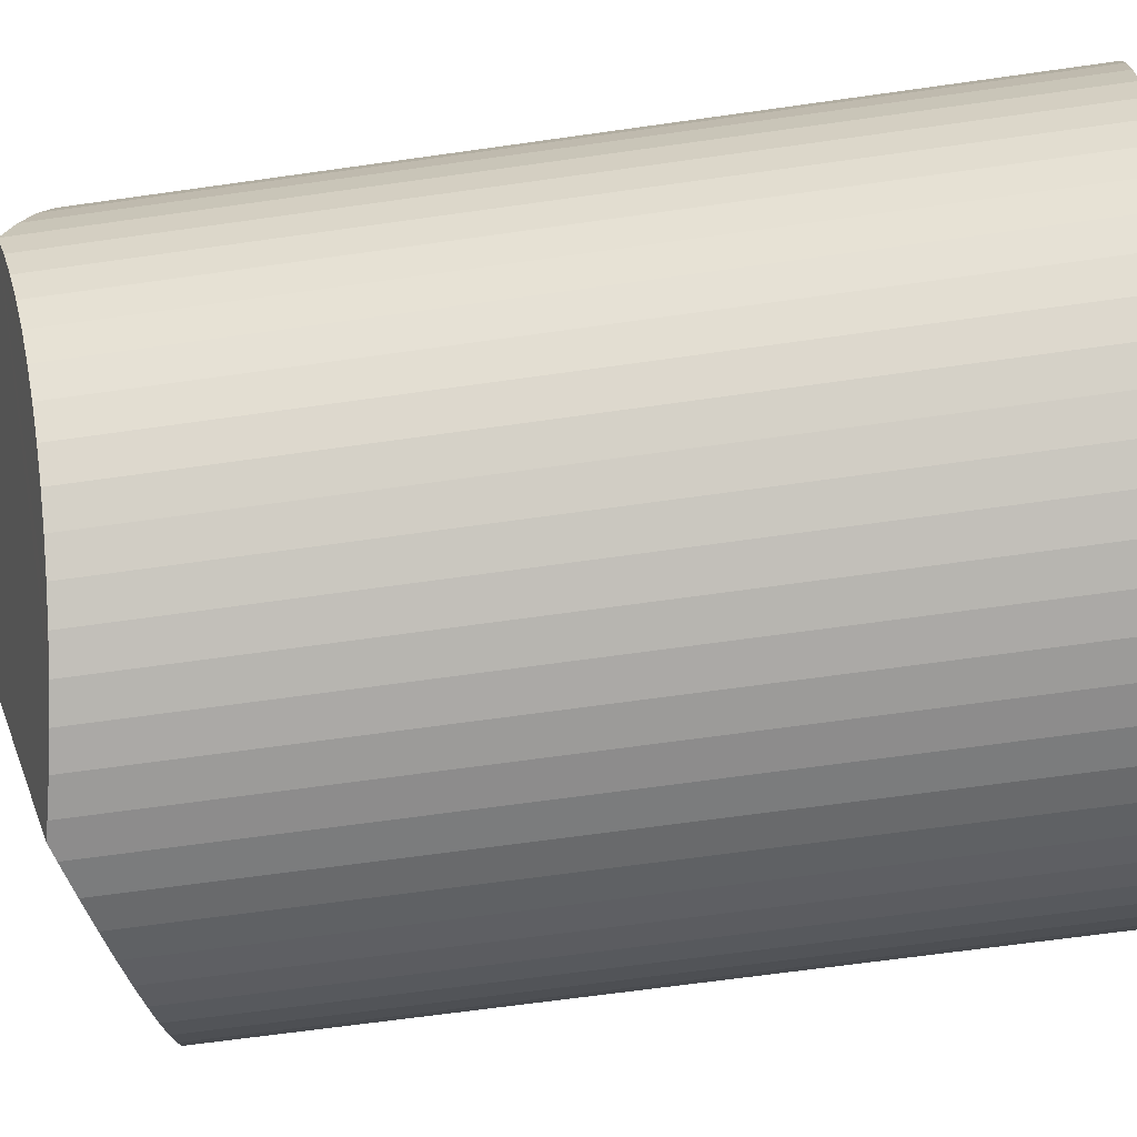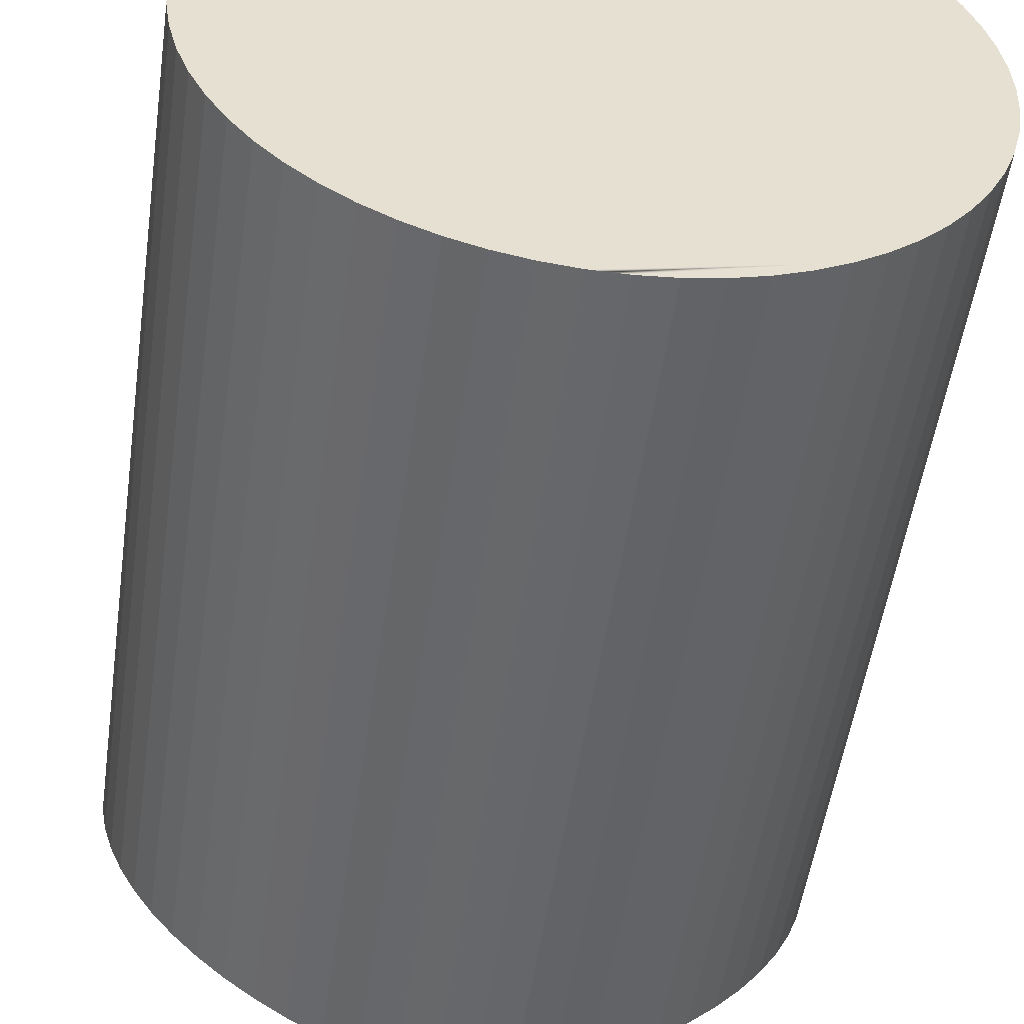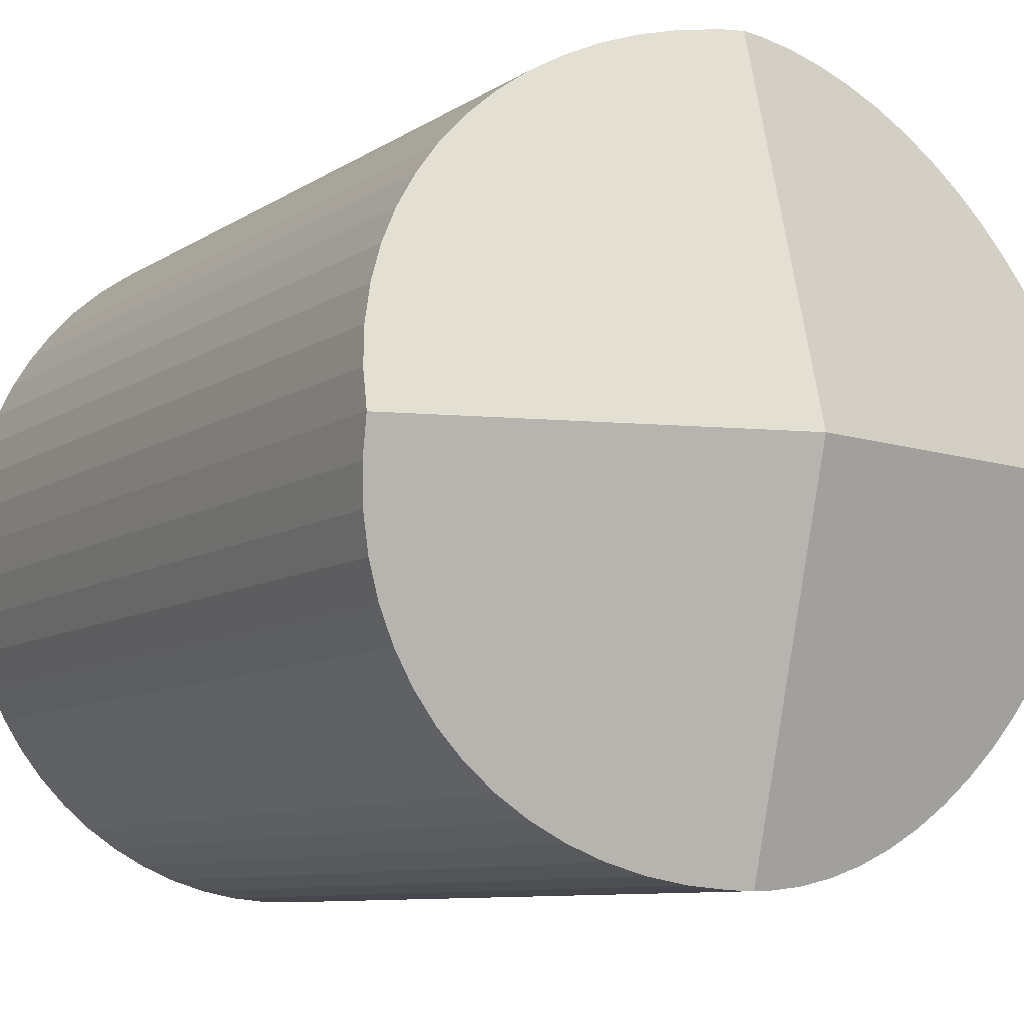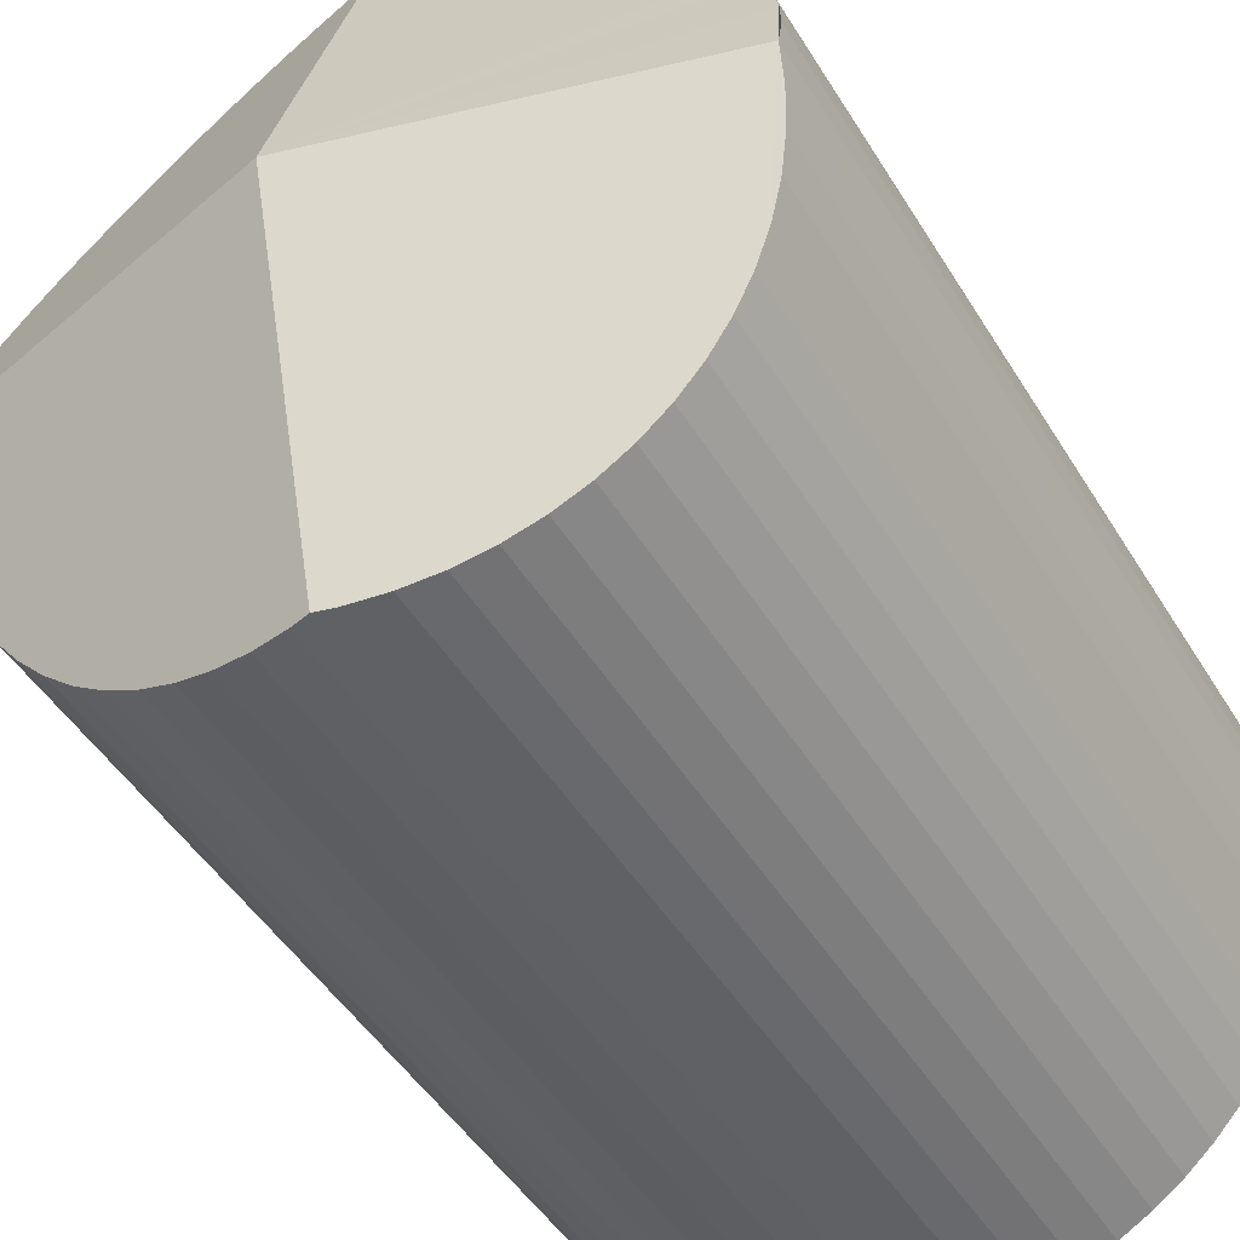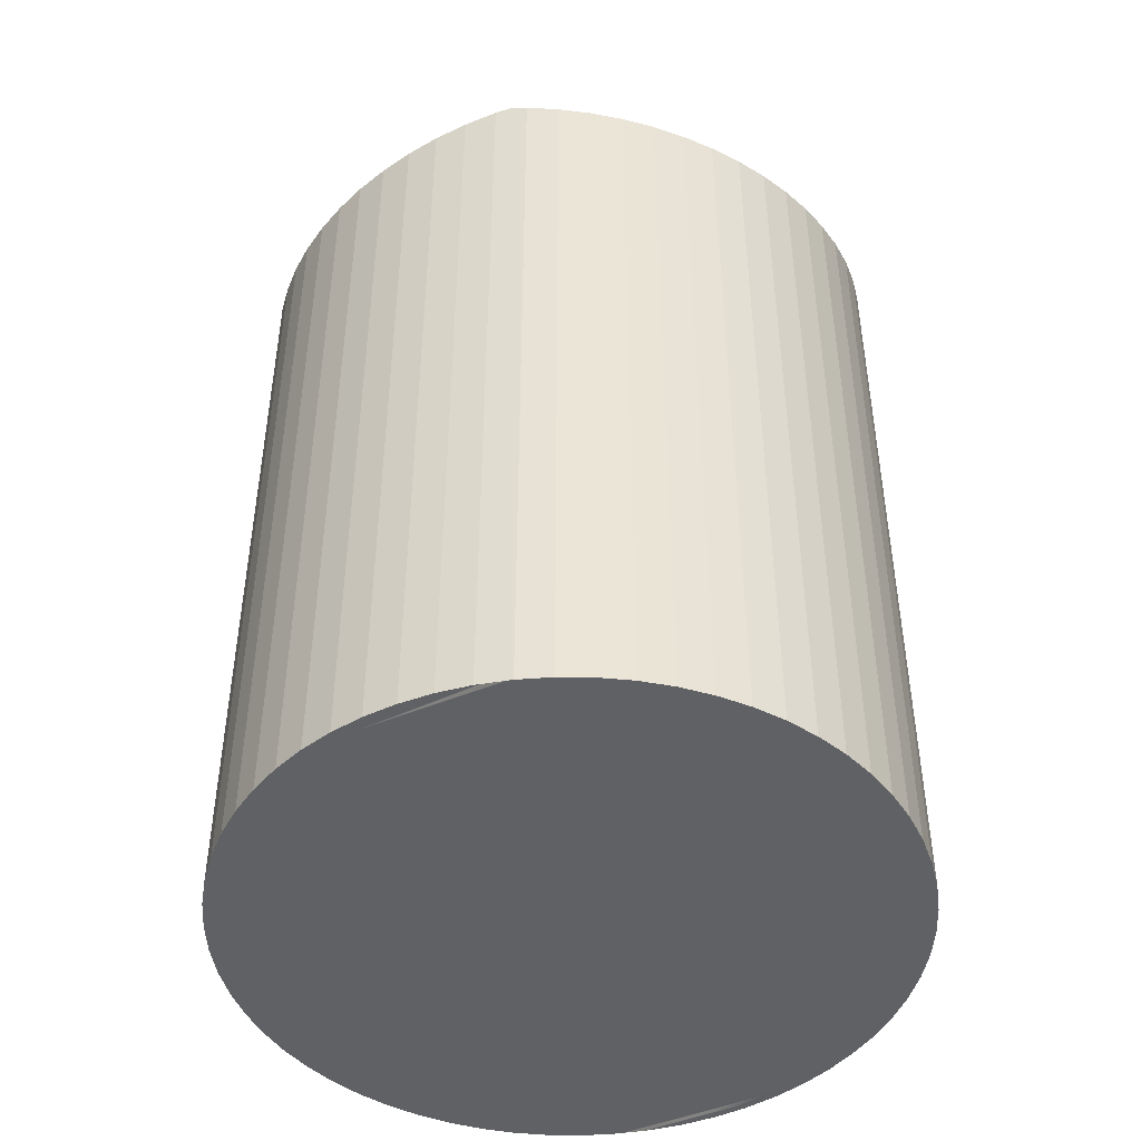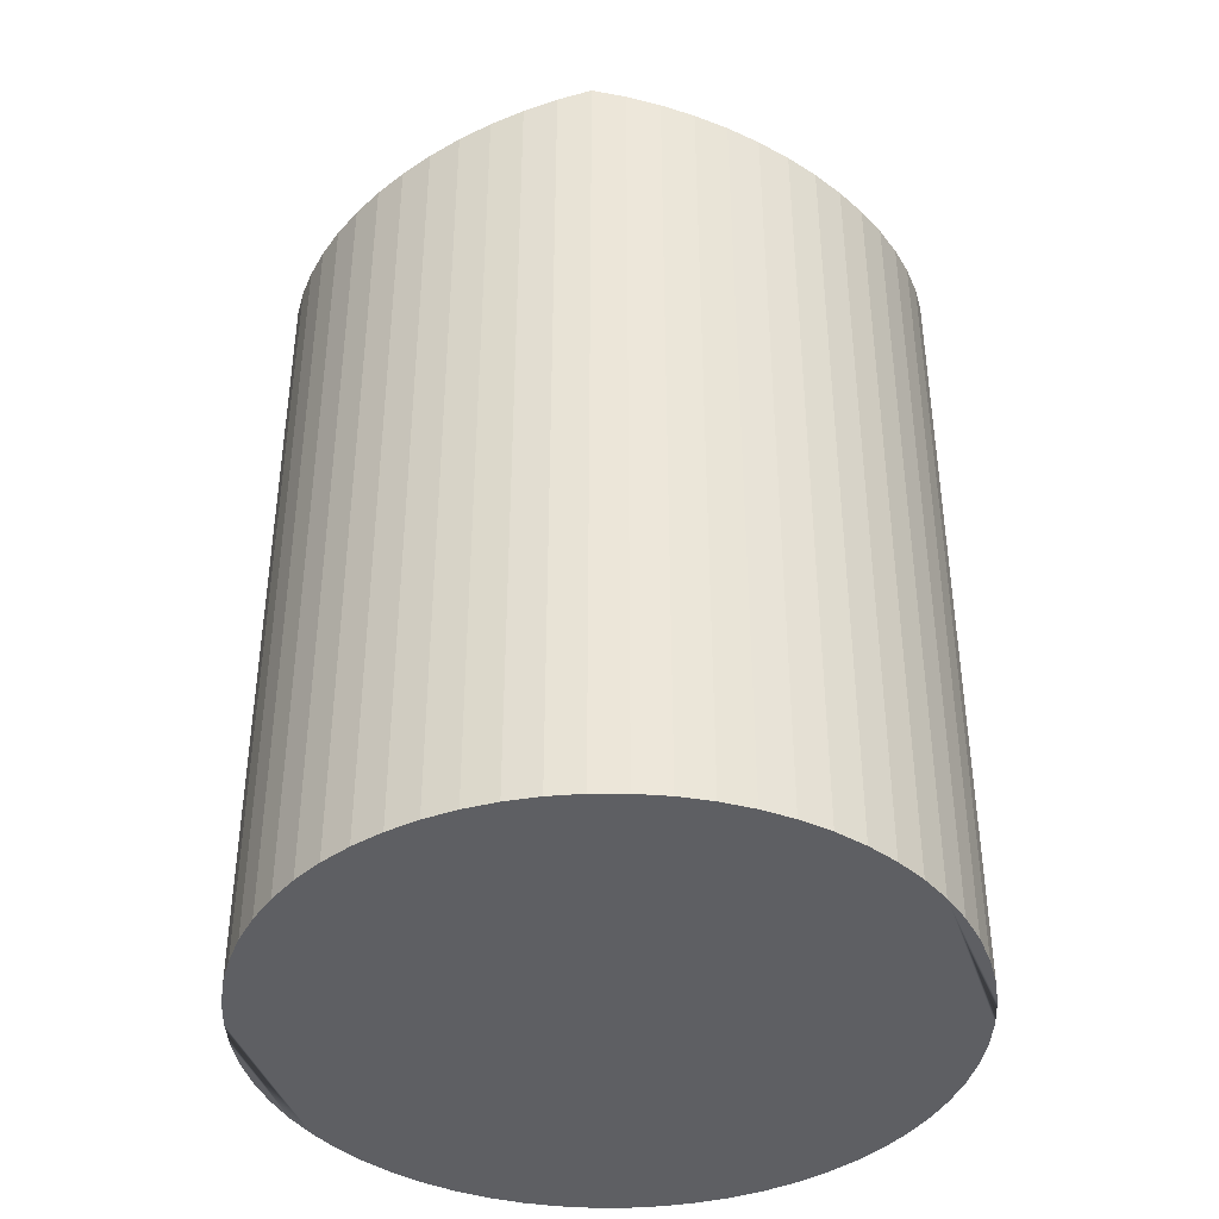
<metadata>
{"format":"obj","ext":"obj","renderer":"f3d","projection":"perspective","resolution":1024,"background":"white","views":[{"elev":-64.3,"azim":-81.8,"up":"+Z"},{"elev":-52.2,"azim":-8.1,"up":"+Z"},{"elev":-8.2,"azim":150.7,"up":"+Z"},{"elev":-46.5,"azim":-150.3,"up":"+Z"},{"elev":-46.1,"azim":-169.1,"up":"+Y"},{"elev":-40.6,"azim":93.0,"up":"+Y"}]}
</metadata>
<code>
v  5.147 12.31 4.892
v  4.899 13.86 8.487e-16
v  4.899 12.37 4.892
v  5.641 12.19 4.842
v  6.127 12.1 4.742
v  6.6 12.02 4.594
v  7.056 11.96 4.398
v  9.798 12.58 7.704e-16
v  7.49 11.92 4.157
v  7.897 11.9 3.874
v  8.274 11.9 3.55
v  8.616 11.92 3.191
v  8.919 11.96 2.798
v  9.182 12.02 2.377
v  9.401 12.1 1.932
v  9.573 12.2 1.467
v  9.697 12.31 0.986
v  9.772 12.44 0.496
v  5.147 12.31 -4.892
v  4.899 12.37 -4.892
v  5.641 12.19 -4.842
v  6.127 12.1 -4.742
v  6.6 12.02 -4.594
v  7.056 11.96 -4.398
v  7.49 11.92 -4.157
v  7.897 11.9 -3.874
v  8.274 11.9 -3.55
v  8.616 11.92 -3.191
v  8.92 11.96 -2.798
v  9.182 12.02 -2.377
v  9.401 12.1 -1.932
v  9.573 12.2 -1.467
v  9.697 12.31 -0.986
v  9.772 12.44 -0.496
v  4.651 12.31 -4.892
v  4.157 12.19 -4.842
v  3.671 12.1 -4.742
v  3.198 12.02 -4.594
v  0 12.58 7.704e-16
v  2.742 11.96 -4.398
v  2.308 11.92 -4.157
v  1.901 11.9 -3.874
v  1.524 11.9 -3.55
v  1.182 11.92 -3.191
v  0.878 11.96 -2.798
v  0.616 12.02 -2.377
v  0.397 12.1 -1.932
v  0.225 12.2 -1.467
v  0.101 12.31 -0.986
v  0.026 12.44 -0.496
v  0.101 12.31 0.986
v  0.225 12.2 1.466
v  0.397 12.1 1.932
v  0.616 12.02 2.377
v  0.878 11.96 2.798
v  1.182 11.92 3.191
v  1.524 11.9 3.55
v  1.901 11.9 3.874
v  2.308 11.92 4.157
v  2.742 11.96 4.398
v  3.198 12.02 4.594
v  3.671 12.1 4.742
v  4.157 12.19 4.842
v  4.651 12.31 4.892
v  5.147 2.995e-16 -4.892
v  4.651 2.995e-16 -4.892
v  4.899 2.995e-16 -4.892
v  4.157 2.965e-16 -4.842
v  3.671 2.904e-16 -4.742
v  3.198 2.813e-16 -4.594
v  5.641 2.965e-16 -4.842
v  6.127 2.904e-16 -4.742
v  6.6 2.813e-16 -4.594
v  2.742 2.693e-16 -4.398
v  2.308 2.545e-16 -4.157
v  1.901 2.372e-16 -3.874
v  1.524 2.174e-16 -3.55
v  1.182 1.954e-16 -3.191
v  0.878 1.713e-16 -2.798
v  0.616 1.455e-16 -2.377
v  0.397 1.183e-16 -1.932
v  0.225 8.983e-17 -1.467
v  0.101 6.038e-17 -0.986
v  0.026 3.037e-17 -0.496
v  0 0 0
v  0.026 12.44 0.495
v  0.026 -3.031e-17 0.495
v  0.101 -6.038e-17 0.986
v  0.225 -8.977e-17 1.466
v  0.397 -1.183e-16 1.932
v  0.616 -1.455e-16 2.377
v  0.878 -1.713e-16 2.798
v  1.182 -1.954e-16 3.191
v  1.524 -2.174e-16 3.55
v  1.901 -2.372e-16 3.874
v  2.308 -2.545e-16 4.157
v  2.742 -2.693e-16 4.398
v  3.198 -2.813e-16 4.594
v  3.671 -2.904e-16 4.742
v  4.157 -2.965e-16 4.842
v  4.651 -2.995e-16 4.892
v  5.147 -2.995e-16 4.892
v  4.899 -2.995e-16 4.892
v  5.641 -2.965e-16 4.842
v  6.127 -2.904e-16 4.742
v  6.6 -2.813e-16 4.594
v  7.056 -2.693e-16 4.398
v  7.49 -2.545e-16 4.157
v  7.897 -2.372e-16 3.874
v  8.274 -2.174e-16 3.55
v  8.616 -1.954e-16 3.191
v  8.919 -1.713e-16 2.798
v  9.182 -1.455e-16 2.377
v  9.401 -1.183e-16 1.932
v  9.573 -8.983e-17 1.467
v  9.697 -6.038e-17 0.986
v  9.772 -3.037e-17 0.496
v  9.798 0 0
v  9.772 3.037e-17 -0.496
v  9.697 6.038e-17 -0.986
v  9.573 8.983e-17 -1.467
v  9.401 1.183e-16 -1.932
v  9.182 1.455e-16 -2.377
v  8.92 1.713e-16 -2.798
v  8.616 1.954e-16 -3.191
v  8.274 2.174e-16 -3.55
v  7.897 2.372e-16 -3.874
v  7.49 2.545e-16 -4.157
v  7.056 2.693e-16 -4.398
g defaultobject
f 1 2 3
f 2 1 4
f 2 4 5
f 2 5 6
f 2 6 7
f 2 7 8
f 8 7 9
f 8 9 10
f 8 10 11
f 8 11 12
f 8 12 13
f 8 13 14
f 8 14 15
f 8 15 16
f 8 16 17
f 8 17 18
f 2 19 20
f 19 2 21
f 21 2 22
f 22 2 23
f 23 2 24
f 24 2 25
f 25 2 26
f 26 2 27
f 27 2 28
f 28 2 29
f 29 2 8
f 29 8 30
f 30 8 31
f 31 8 32
f 32 8 33
f 33 8 34
f 35 2 20
f 2 35 36
f 2 36 37
f 2 37 38
f 2 38 39
f 39 38 40
f 39 40 41
f 39 41 42
f 39 42 43
f 39 43 44
f 39 44 45
f 39 45 46
f 39 46 47
f 39 47 48
f 39 48 49
f 39 49 50
f 51 2 39
f 2 51 52
f 2 52 53
f 2 53 54
f 2 54 3
f 3 54 55
f 3 55 56
f 3 56 57
f 3 57 58
f 3 58 59
f 3 59 60
f 3 60 61
f 3 61 62
f 3 62 63
f 3 63 64
f 19 35 20
f 35 19 65
f 35 65 66
f 66 65 67
f 66 36 35
f 36 66 68
f 68 37 36
f 37 68 69
f 69 38 37
f 38 69 70
f 21 65 19
f 65 21 71
f 23 72 22
f 72 23 73
f 22 71 21
f 71 22 72
f 70 40 38
f 40 70 74
f 74 41 40
f 41 74 75
f 75 42 41
f 42 75 76
f 76 43 42
f 43 76 77
f 43 78 44
f 78 43 77
f 44 79 45
f 79 44 78
f 45 80 46
f 80 45 79
f 46 81 47
f 81 46 80
f 47 82 48
f 82 47 81
f 48 83 49
f 83 48 82
f 49 84 50
f 84 49 83
f 50 85 39
f 85 50 84
f 85 86 39
f 86 85 87
f 87 51 86
f 51 87 88
f 88 52 51
f 52 88 89
f 89 53 52
f 53 89 90
f 90 54 53
f 54 90 91
f 91 55 54
f 55 91 92
f 92 56 55
f 56 92 93
f 93 57 56
f 57 93 94
f 94 58 57
f 58 94 95
f 58 96 59
f 96 58 95
f 59 97 60
f 97 59 96
f 60 98 61
f 98 60 97
f 61 99 62
f 99 61 98
f 62 100 63
f 100 62 99
f 63 101 64
f 101 63 100
f 64 1 3
f 1 64 101
f 1 101 102
f 102 101 103
f 102 4 1
f 4 102 104
f 104 5 4
f 5 104 105
f 105 6 5
f 6 105 106
f 106 7 6
f 7 106 107
f 107 9 7
f 9 107 108
f 108 10 9
f 10 108 109
f 109 11 10
f 11 109 110
f 11 111 12
f 111 11 110
f 12 112 13
f 112 12 111
f 13 113 14
f 113 13 112
f 14 114 15
f 114 14 113
f 15 115 16
f 115 15 114
f 16 116 17
f 116 16 115
f 17 117 18
f 117 17 116
f 18 118 8
f 118 18 117
f 118 34 8
f 34 118 119
f 119 33 34
f 33 119 120
f 120 32 33
f 32 120 121
f 121 31 32
f 31 121 122
f 122 30 31
f 30 122 123
f 123 29 30
f 29 123 124
f 124 28 29
f 28 124 125
f 125 27 28
f 27 125 126
f 126 26 27
f 26 126 127
f 26 128 25
f 128 26 127
f 25 129 24
f 129 25 128
f 24 73 23
f 73 24 129
f 73 71 72
f 71 73 129
f 71 129 65
f 65 129 128
f 65 128 67
f 67 128 66
f 66 128 127
f 66 127 68
f 68 127 126
f 68 126 69
f 69 126 70
f 70 126 125
f 70 125 74
f 74 125 124
f 74 124 75
f 75 124 123
f 75 123 76
f 76 123 122
f 76 122 77
f 77 122 121
f 77 121 120
f 77 120 78
f 78 120 79
f 79 120 119
f 79 119 118
f 79 118 80
f 80 118 117
f 80 117 81
f 81 117 82
f 82 117 116
f 82 116 83
f 83 116 115
f 83 115 84
f 84 115 114
f 84 114 85
f 85 114 113
f 85 113 112
f 85 112 87
f 87 112 88
f 88 112 111
f 88 111 89
f 89 111 110
f 89 110 109
f 89 109 90
f 90 109 91
f 91 109 108
f 91 108 92
f 92 108 107
f 92 107 93
f 93 107 106
f 93 106 94
f 94 106 105
f 94 105 95
f 95 105 104
f 95 104 102
f 95 102 96
f 96 102 103
f 96 103 97
f 97 103 101
f 97 101 100
f 97 100 98
f 98 100 99

</code>
